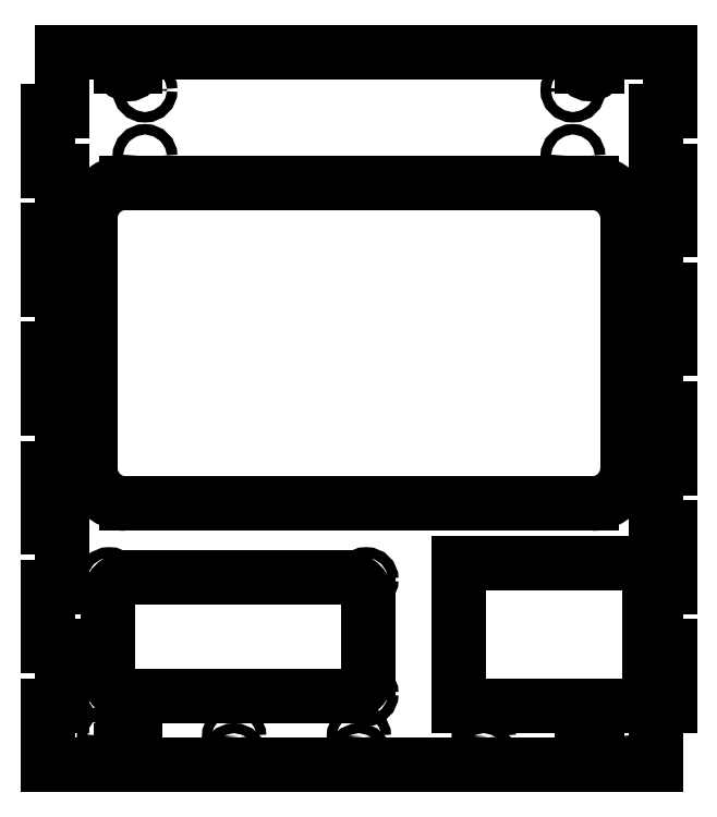
<metadata>
{"format":"dxf","ext":"dxf","renderer":"ezdxf+matplotlib","layout":"modelspace","background":"white","min_lineweight":24,"dpi":150}
</metadata>
<code>
0
SECTION
2
ENTITIES
0
INSERT
2
CLONE020
8
0
10
0
20
0
30
0
0
ENDSEC
0
EOF

</code>
